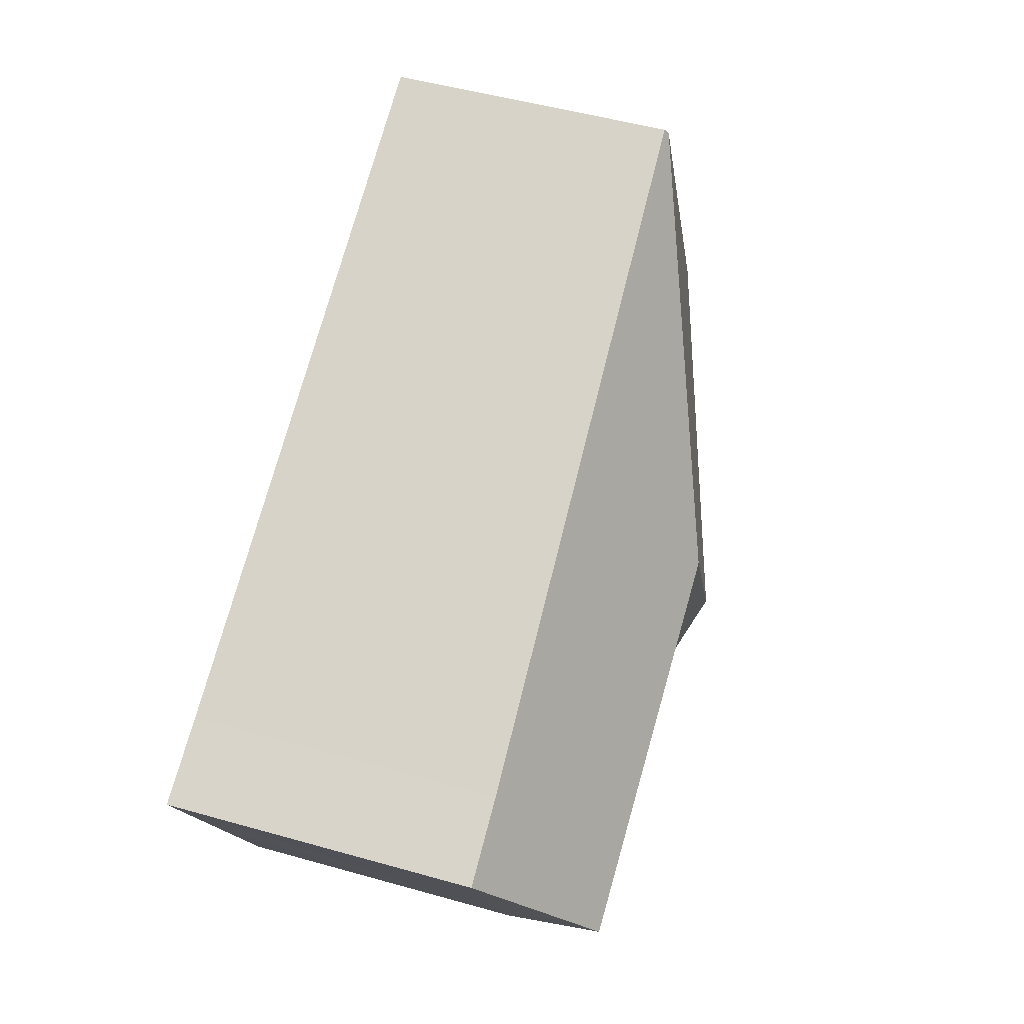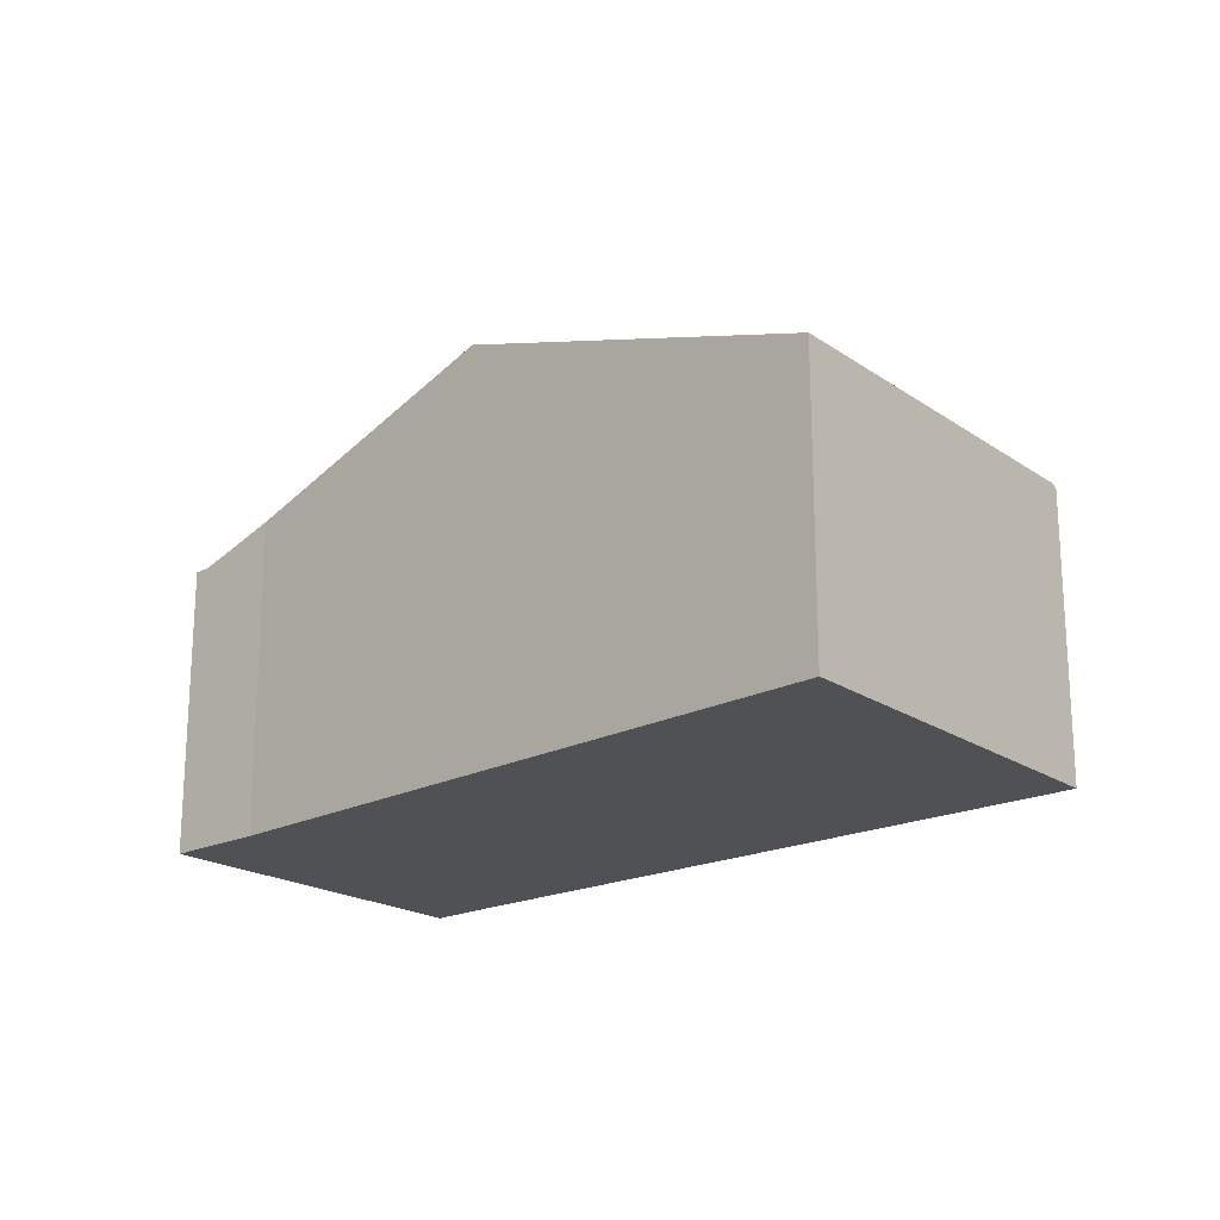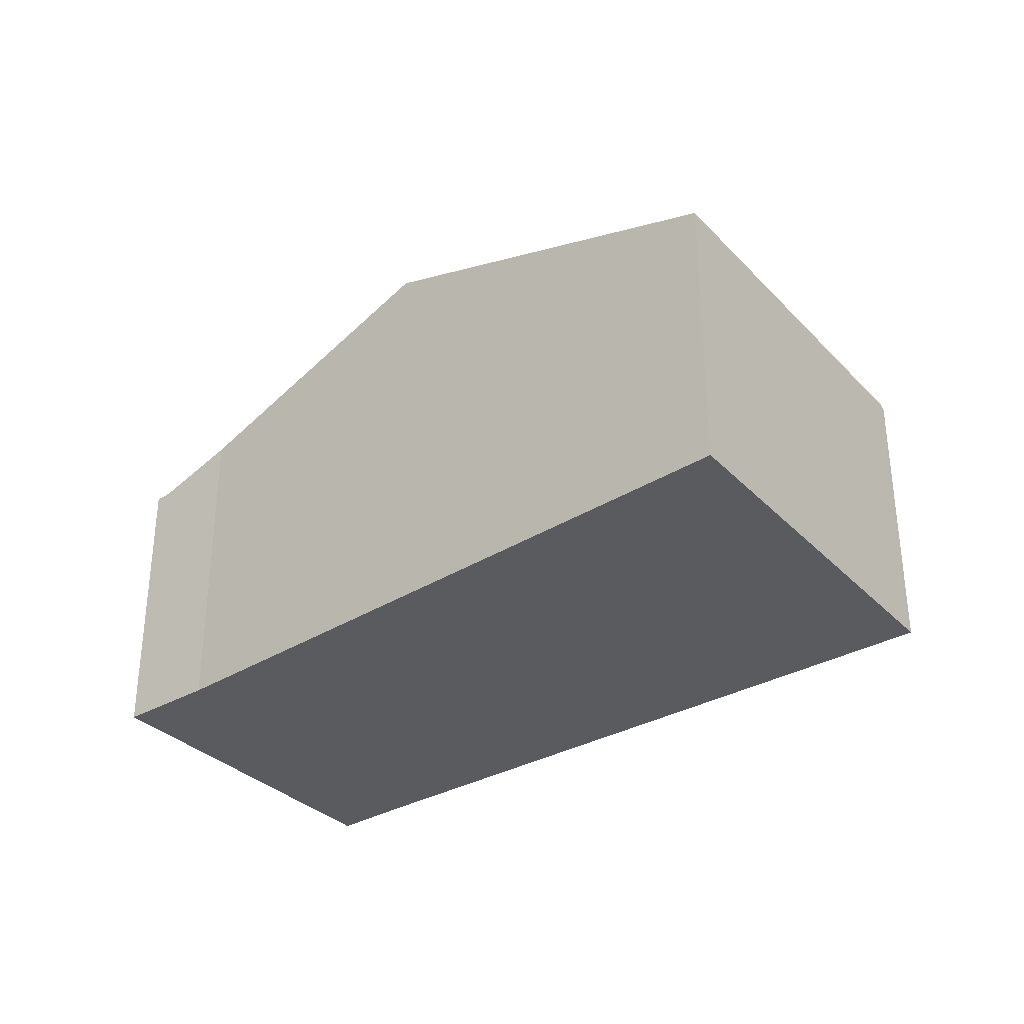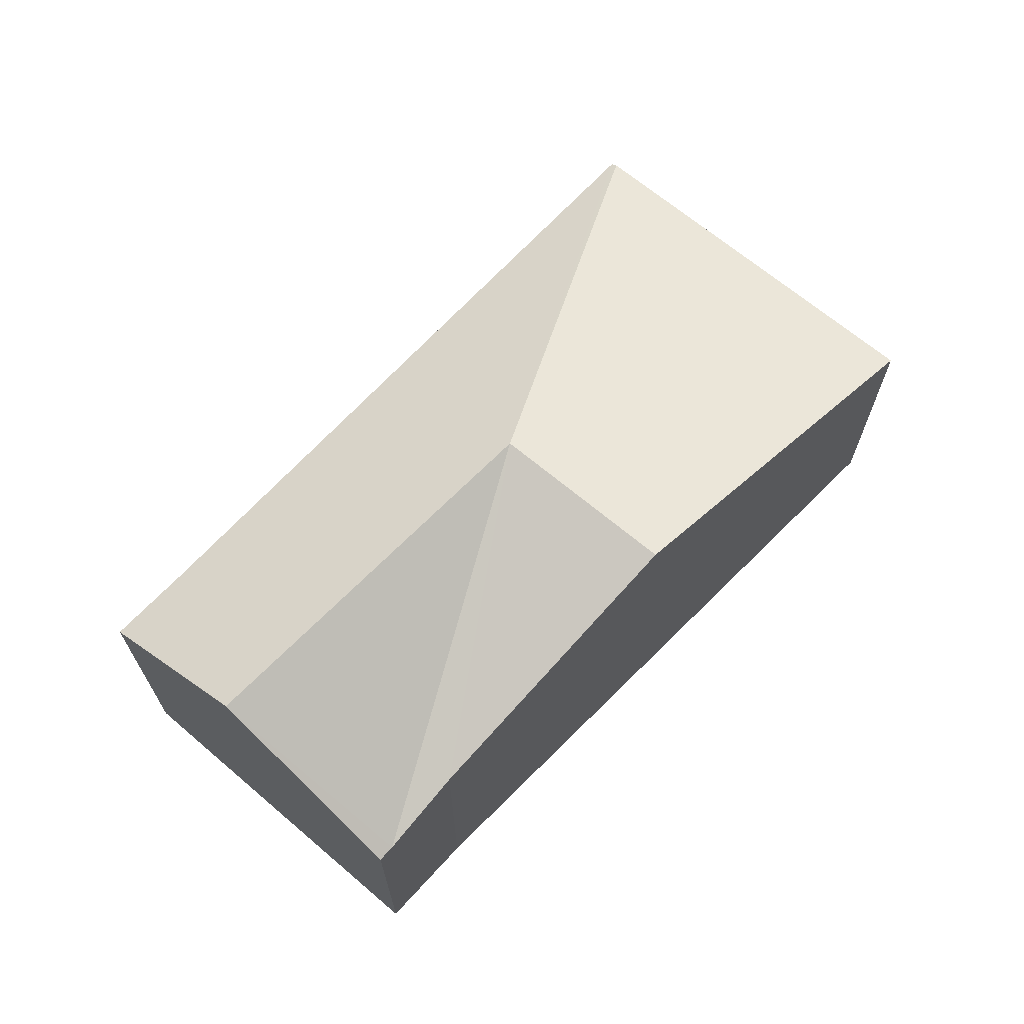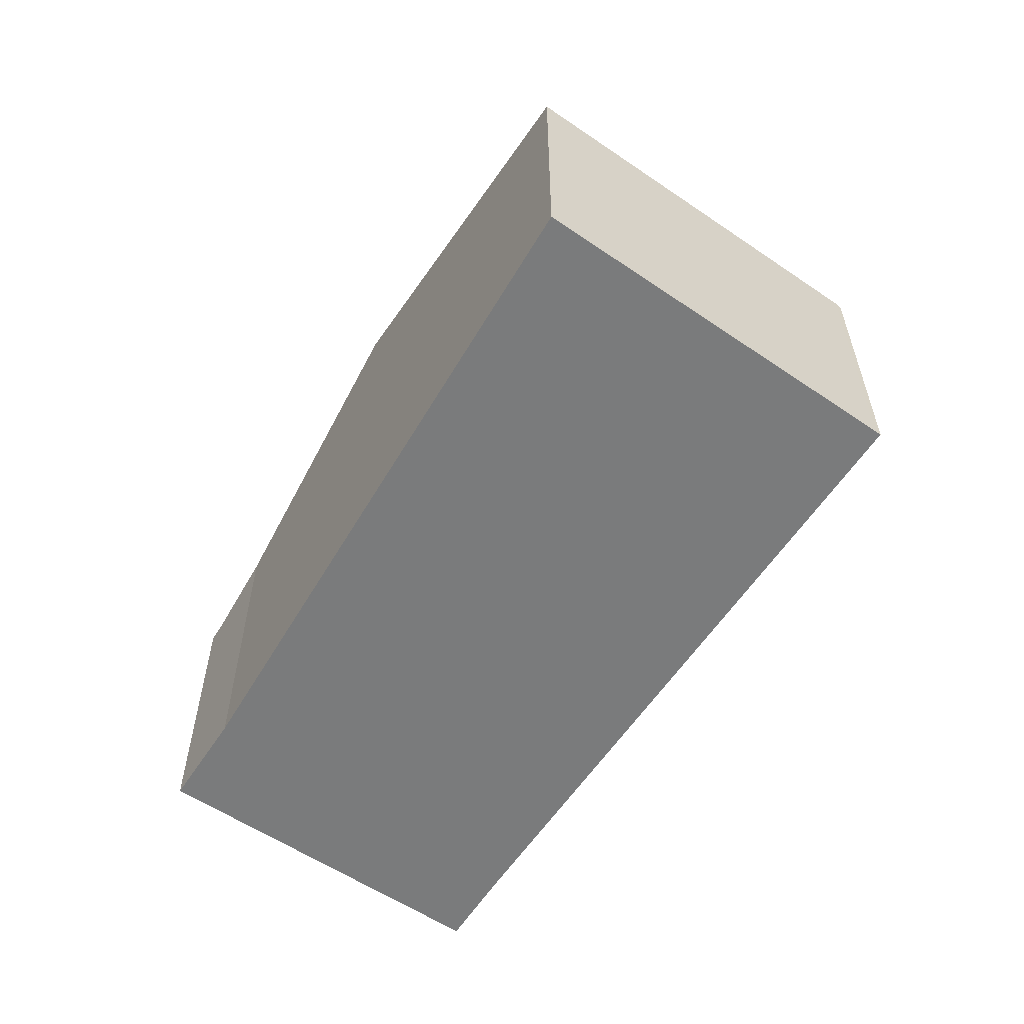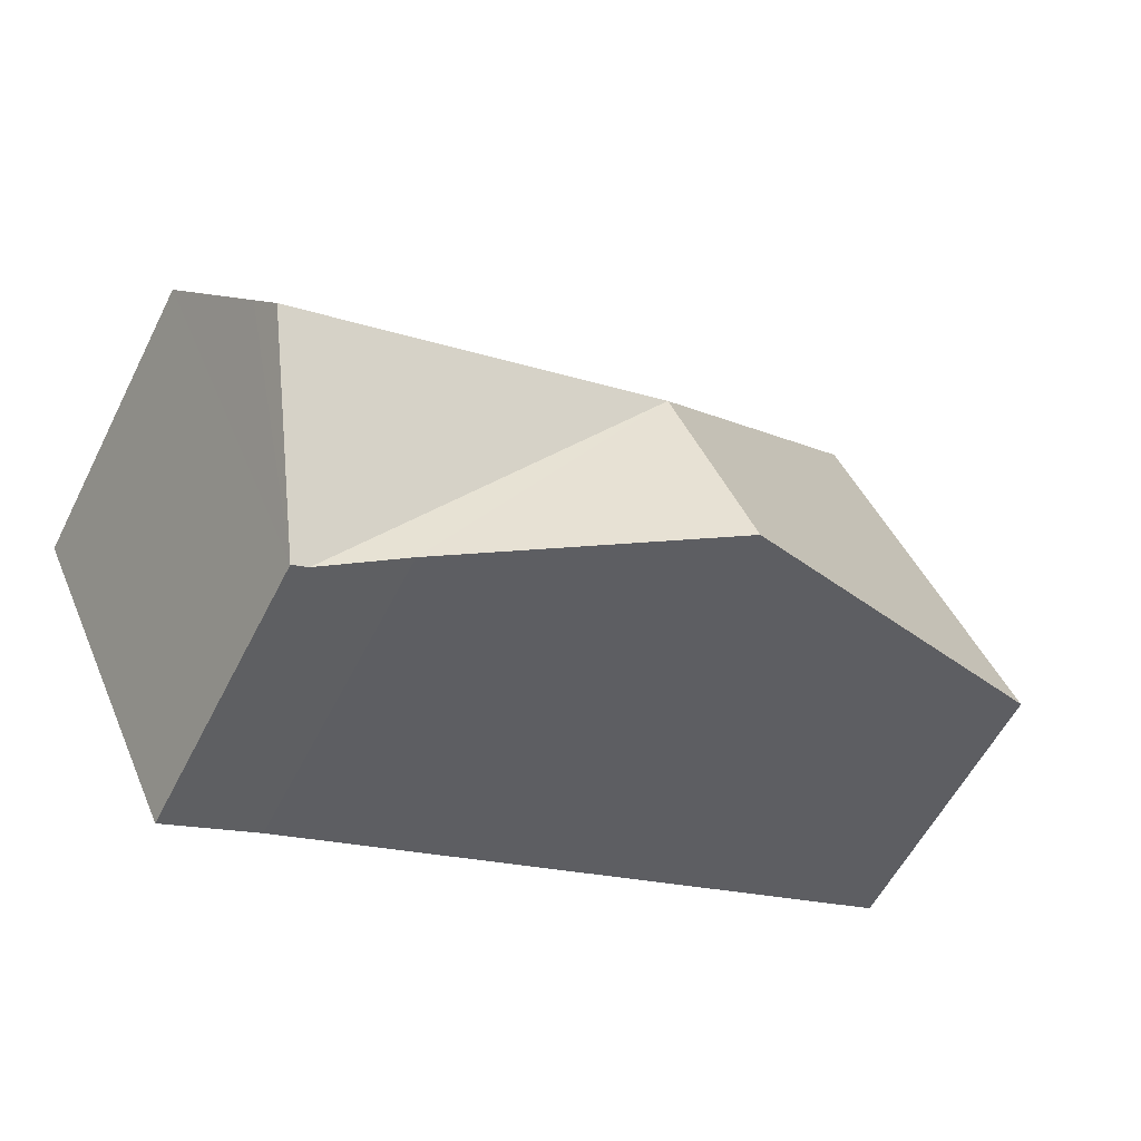
<metadata>
{"format":"obj","ext":"obj","renderer":"f3d","projection":"perspective","resolution":1024,"background":"white","views":[{"elev":50.8,"azim":107.1,"up":"+Z"},{"elev":-19.9,"azim":-115.5,"up":"+Y"},{"elev":-32.9,"azim":-118.4,"up":"+Y"},{"elev":68.1,"azim":155.6,"up":"+Y"},{"elev":-58.3,"azim":-99.6,"up":"+Y"},{"elev":-57.8,"azim":153.2,"up":"+Z"}]}
</metadata>
<code>
v  5.958 2.399 -2.274
v  6.763 3.382 -0.885
v  6.087 2.395 -2.329
v  3.72 3.382 0.279
v  5.307 2.621 -1.996
v  3.036 3.382 -1.142
v  1.405 2.365 2.92
v  0 2.365 1.448e-16
v  1.428 2.333 2.967
v  6.705 2.489 0.678
v  7.366 2.501 0.405
v  6.891 3.195 -0.612
v  0 0 0
v  1.405 -1.788e-16 2.92
v  1.428 -1.817e-16 2.967
v  7.366 -2.48e-17 0.405
v  6.705 -4.152e-17 0.678
v  6.763 5.419e-17 -0.885
v  6.087 1.426e-16 -2.329
v  6.891 3.747e-17 -0.612
v  3.036 6.993e-17 -1.142
v  5.307 1.222e-16 -1.996
v  5.958 1.392e-16 -2.274
g defaultobject
f 1 2 3
f 2 1 4
f 5 4 1
f 4 5 6
f 7 6 8
f 6 7 4
f 9 4 7
f 4 9 10
f 4 10 2
f 2 10 11
f 2 11 12
f 13 7 8
f 7 13 14
f 7 14 9
f 9 14 15
f 16 11 10
f 9 17 10
f 17 9 15
f 16 10 17
f 12 3 2
f 3 12 11
f 3 11 16
f 3 16 18
f 3 18 19
f 18 16 20
f 5 8 6
f 8 5 21
f 8 21 13
f 19 1 3
f 1 22 5
f 22 1 19
f 22 19 23
f 21 5 22
f 18 23 19
f 23 18 22
f 22 18 20
f 22 20 16
f 22 16 17
f 22 17 21
f 21 17 15
f 21 15 13
f 13 15 14

</code>
